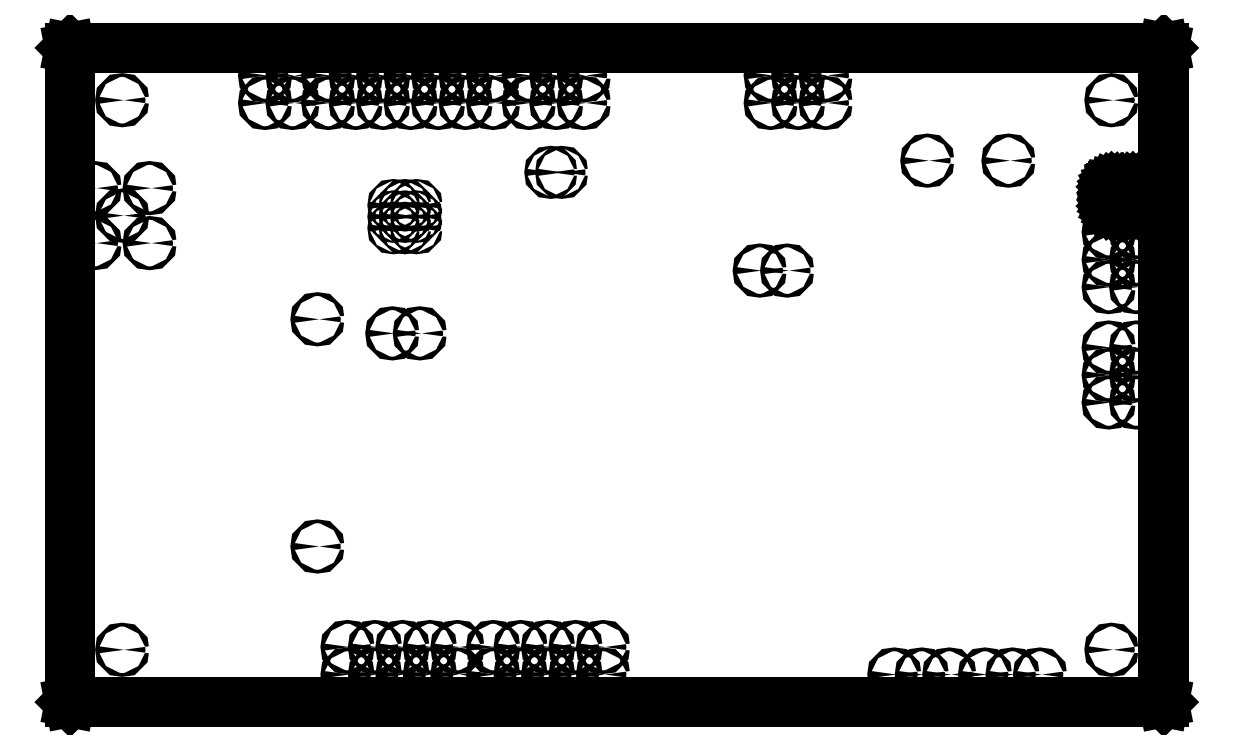
<metadata>
{"format":"dxf","ext":"dxf","renderer":"ezdxf+matplotlib","layout":"modelspace","background":"white","min_lineweight":24,"dpi":150}
</metadata>
<code>
0
SECTION
2
ENTITIES
0
LINE
8
BLACK
10
1.681
20
2.315
11
1.685
21
2.315
0
LINE
8
BLACK
10
1.685
20
2.315
11
1.688
21
2.313
0
LINE
8
BLACK
10
1.688
20
2.313
11
1.691
21
2.31
0
LINE
8
BLACK
10
1.691
20
2.31
11
1.693
21
2.307
0
LINE
8
BLACK
10
1.693
20
2.307
11
1.693
21
2.303
0
LINE
8
BLACK
10
1.693
20
2.303
11
1.693
21
2.247
0
LINE
8
BLACK
10
1.693
20
2.247
11
1.693
21
2.243
0
LINE
8
BLACK
10
1.693
20
2.243
11
1.691
21
2.24
0
LINE
8
BLACK
10
1.691
20
2.24
11
1.688
21
2.237
0
LINE
8
BLACK
10
1.688
20
2.237
11
1.685
21
2.235
0
LINE
8
BLACK
10
1.685
20
2.235
11
1.681
21
2.235
0
LINE
8
BLACK
10
1.681
20
2.235
11
1.618
21
2.235
0
LINE
8
BLACK
10
1.618
20
2.235
11
1.614
21
2.235
0
LINE
8
BLACK
10
1.614
20
2.235
11
1.61
21
2.237
0
LINE
8
BLACK
10
1.61
20
2.237
11
1.607
21
2.24
0
LINE
8
BLACK
10
1.607
20
2.24
11
1.605
21
2.243
0
LINE
8
BLACK
10
1.605
20
2.243
11
1.605
21
2.247
0
LINE
8
BLACK
10
1.605
20
2.247
11
1.605
21
2.303
0
LINE
8
BLACK
10
1.605
20
2.303
11
1.605
21
2.307
0
LINE
8
BLACK
10
1.605
20
2.307
11
1.607
21
2.31
0
LINE
8
BLACK
10
1.607
20
2.31
11
1.61
21
2.313
0
LINE
8
BLACK
10
1.61
20
2.313
11
1.614
21
2.315
0
LINE
8
BLACK
10
1.614
20
2.315
11
1.618
21
2.315
0
LINE
8
BLACK
10
1.618
20
2.315
11
1.681
21
2.315
0
LINE
8
BLACK
10
1.618
20
2.313
11
1.616
21
2.313
0
LINE
8
BLACK
10
1.616
20
2.313
11
1.613
21
2.312
0
LINE
8
BLACK
10
1.613
20
2.312
11
1.61
21
2.31
0
LINE
8
BLACK
10
1.61
20
2.31
11
1.608
21
2.308
0
LINE
8
BLACK
10
1.608
20
2.308
11
1.607
21
2.304
0
LINE
8
BLACK
10
1.607
20
2.304
11
1.607
21
2.303
0
LINE
8
BLACK
10
1.607
20
2.303
11
1.607
21
2.247
0
LINE
8
BLACK
10
1.607
20
2.247
11
1.607
21
2.246
0
LINE
8
BLACK
10
1.607
20
2.246
11
1.608
21
2.242
0
LINE
8
BLACK
10
1.608
20
2.242
11
1.61
21
2.24
0
LINE
8
BLACK
10
1.61
20
2.24
11
1.613
21
2.238
0
LINE
8
BLACK
10
1.613
20
2.238
11
1.616
21
2.237
0
LINE
8
BLACK
10
1.616
20
2.237
11
1.618
21
2.237
0
LINE
8
BLACK
10
1.618
20
2.237
11
1.681
21
2.237
0
LINE
8
BLACK
10
1.681
20
2.237
11
1.682
21
2.237
0
LINE
8
BLACK
10
1.682
20
2.237
11
1.686
21
2.238
0
LINE
8
BLACK
10
1.686
20
2.238
11
1.688
21
2.24
0
LINE
8
BLACK
10
1.688
20
2.24
11
1.69
21
2.242
0
LINE
8
BLACK
10
1.69
20
2.242
11
1.691
21
2.246
0
LINE
8
BLACK
10
1.691
20
2.246
11
1.691
21
2.247
0
LINE
8
BLACK
10
1.691
20
2.247
11
1.691
21
2.303
0
LINE
8
BLACK
10
1.691
20
2.303
11
1.691
21
2.304
0
LINE
8
BLACK
10
1.691
20
2.304
11
1.69
21
2.308
0
LINE
8
BLACK
10
1.69
20
2.308
11
1.688
21
2.31
0
LINE
8
BLACK
10
1.688
20
2.31
11
1.686
21
2.312
0
LINE
8
BLACK
10
1.686
20
2.312
11
1.682
21
2.313
0
LINE
8
BLACK
10
1.682
20
2.313
11
1.681
21
2.313
0
LINE
8
BLACK
10
1.681
20
2.313
11
1.618
21
2.313
0
LINE
8
BLACK
10
1
20
2.816
11
1.4
21
2.816
0
LINE
8
BLACK
10
1.4
20
2.816
11
1.8
21
2.816
0
LINE
8
BLACK
10
1.8
20
2.816
11
1.8
21
2.816
0
LINE
8
BLACK
10
1.8
20
2.816
11
1.801
21
2.815
0
LINE
8
BLACK
10
1.801
20
2.815
11
1.801
21
2.815
0
LINE
8
BLACK
10
1.801
20
2.815
11
1.801
21
0.835
0
LINE
8
BLACK
10
1.801
20
0.835
11
1.801
21
0.435
0
LINE
8
BLACK
10
1.801
20
0.435
11
1.801
21
0.4346
0
LINE
8
BLACK
10
1.801
20
0.4346
11
1.8
21
0.4341
0
LINE
8
BLACK
10
1.8
20
0.4341
11
1.8
21
0.434
0
LINE
8
BLACK
10
1.8
20
0.434
11
-2.18
21
0.434
0
LINE
8
BLACK
10
-2.18
20
0.434
11
-2.18
21
0.4341
0
LINE
8
BLACK
10
-2.18
20
0.4341
11
-2.181
21
0.4346
0
LINE
8
BLACK
10
-2.181
20
0.4346
11
-2.181
21
0.435
0
LINE
8
BLACK
10
-2.181
20
0.435
11
-2.181
21
0.445
0
LINE
8
BLACK
10
-2.181
20
0.445
11
-2.181
21
0.835
0
LINE
8
BLACK
10
-2.181
20
0.835
11
-2.181
21
2.815
0
LINE
8
BLACK
10
-2.181
20
2.815
11
-2.181
21
2.815
0
LINE
8
BLACK
10
-2.181
20
2.815
11
-2.18
21
2.816
0
LINE
8
BLACK
10
-2.18
20
2.816
11
-2.18
21
2.816
0
LINE
8
BLACK
10
-2.18
20
2.816
11
1
21
2.816
0
LINE
8
BLACK
10
-2.179
20
2.814
11
-2.179
21
0.835
0
LINE
8
BLACK
10
-2.179
20
0.835
11
-2.179
21
0.445
0
LINE
8
BLACK
10
-2.179
20
0.445
11
-2.179
21
0.436
0
LINE
8
BLACK
10
-2.179
20
0.436
11
1.799
21
0.436
0
LINE
8
BLACK
10
1.799
20
0.436
11
1.799
21
0.835
0
LINE
8
BLACK
10
1.799
20
0.835
11
1.799
21
2.814
0
LINE
8
BLACK
10
1.799
20
2.814
11
1.4
21
2.814
0
LINE
8
BLACK
10
1.4
20
2.814
11
1
21
2.814
0
LINE
8
BLACK
10
1
20
2.814
11
-2.179
21
2.814
0
CIRCLE
8
BLACK
10
1.15
20
0.535
40
0.00689
0
CIRCLE
8
BLACK
10
1.25
20
0.535
40
0.00689
0
CIRCLE
8
BLACK
10
1.35
20
0.535
40
0.00689
0
CIRCLE
8
BLACK
10
1.7
20
1.945
40
0.00689
0
CIRCLE
8
BLACK
10
1.6
20
1.945
40
0.00689
0
CIRCLE
8
BLACK
10
1.7
20
2.045
40
0.00689
0
CIRCLE
8
BLACK
10
1.6
20
2.045
40
0.00689
0
CIRCLE
8
BLACK
10
1.7
20
2.145
40
0.00689
0
CIRCLE
8
BLACK
10
1.6
20
2.145
40
0.00689
0
CIRCLE
8
BLACK
10
-0.24
20
0.635
40
0.00689
0
CIRCLE
8
BLACK
10
-0.24
20
0.535
40
0.00689
0
CIRCLE
8
BLACK
10
-0.34
20
0.635
40
0.00689
0
CIRCLE
8
BLACK
10
-0.34
20
0.535
40
0.00689
0
CIRCLE
8
BLACK
10
-0.44
20
0.635
40
0.00689
0
CIRCLE
8
BLACK
10
-0.44
20
0.535
40
0.00689
0
CIRCLE
8
BLACK
10
-0.54
20
0.635
40
0.00689
0
CIRCLE
8
BLACK
10
-0.54
20
0.535
40
0.00689
0
CIRCLE
8
BLACK
10
-0.64
20
0.635
40
0.00689
0
CIRCLE
8
BLACK
10
-0.64
20
0.535
40
0.00689
0
CIRCLE
8
BLACK
10
-1.99
20
2.625
40
0.00689
0
CIRCLE
8
BLACK
10
1.61
20
2.625
40
0.00689
0
CIRCLE
8
BLACK
10
0.82
20
0.535
40
0.00689
0
CIRCLE
8
BLACK
10
0.92
20
0.535
40
0.00689
0
CIRCLE
8
BLACK
10
1.02
20
0.535
40
0.00689
0
CIRCLE
8
BLACK
10
-1.24
20
2.615
40
0.00689
0
CIRCLE
8
BLACK
10
-1.24
20
2.715
40
0.00689
0
CIRCLE
8
BLACK
10
-1.14
20
2.615
40
0.00689
0
CIRCLE
8
BLACK
10
-1.14
20
2.715
40
0.00689
0
CIRCLE
8
BLACK
10
-1.04
20
2.615
40
0.00689
0
CIRCLE
8
BLACK
10
-1.04
20
2.715
40
0.00689
0
CIRCLE
8
BLACK
10
-0.94
20
2.615
40
0.00689
0
CIRCLE
8
BLACK
10
-0.94
20
2.715
40
0.00689
0
CIRCLE
8
BLACK
10
-0.84
20
2.615
40
0.00689
0
CIRCLE
8
BLACK
10
-0.84
20
2.715
40
0.00689
0
CIRCLE
8
BLACK
10
-0.74
20
2.615
40
0.00689
0
CIRCLE
8
BLACK
10
-0.74
20
2.715
40
0.00689
0
CIRCLE
8
BLACK
10
-0.64
20
2.615
40
0.00689
0
CIRCLE
8
BLACK
10
-0.64
20
2.715
40
0.00689
0
CIRCLE
8
BLACK
10
-0.51
20
2.615
40
0.00689
0
CIRCLE
8
BLACK
10
-0.51
20
2.715
40
0.00689
0
CIRCLE
8
BLACK
10
-0.41
20
2.615
40
0.00689
0
CIRCLE
8
BLACK
10
-0.41
20
2.715
40
0.00689
0
CIRCLE
8
BLACK
10
-0.31
20
2.615
40
0.00689
0
CIRCLE
8
BLACK
10
-0.31
20
2.715
40
0.00689
0
CIRCLE
8
BLACK
10
-1.99
20
0.625
40
0.00689
0
CIRCLE
8
BLACK
10
-1.279
20
1.828
40
0.00689
0
CIRCLE
8
BLACK
10
-1.279
20
1.001
40
0.00689
0
CIRCLE
8
BLACK
10
-1.99
20
2.205
40
0.00689
0
CIRCLE
8
BLACK
10
-2.09
20
2.305
40
0.00689
0
CIRCLE
8
BLACK
10
-2.09
20
2.105
40
0.00689
0
CIRCLE
8
BLACK
10
-1.89
20
2.305
40
0.00689
0
CIRCLE
8
BLACK
10
-1.89
20
2.105
40
0.00689
0
CIRCLE
8
BLACK
10
0.94
20
2.405
40
0.00689
0
CIRCLE
8
BLACK
10
1.235
20
2.405
40
0.00689
0
CIRCLE
8
BLACK
10
0.37
20
2.615
40
0.00689
0
CIRCLE
8
BLACK
10
0.37
20
2.715
40
0.00689
0
CIRCLE
8
BLACK
10
0.47
20
2.615
40
0.00689
0
CIRCLE
8
BLACK
10
0.47
20
2.715
40
0.00689
0
CIRCLE
8
BLACK
10
0.57
20
2.615
40
0.00689
0
CIRCLE
8
BLACK
10
0.57
20
2.715
40
0.00689
0
CIRCLE
8
BLACK
10
-1.007
20
1.776
40
0.00689
0
CIRCLE
8
BLACK
10
-0.9069
20
1.776
40
0.00689
0
CIRCLE
8
BLACK
10
1.61
20
0.625
40
0.00689
0
CIRCLE
8
BLACK
10
-1.47
20
2.615
40
0.00689
0
CIRCLE
8
BLACK
10
-1.47
20
2.715
40
0.00689
0
CIRCLE
8
BLACK
10
-1.37
20
2.615
40
0.00689
0
CIRCLE
8
BLACK
10
-1.37
20
2.715
40
0.00689
0
CIRCLE
8
BLACK
10
0.33
20
2.005
40
0.00689
0
CIRCLE
8
BLACK
10
0.43
20
2.005
40
0.00689
0
CIRCLE
8
BLACK
10
-1.17
20
0.535
40
0.00689
0
CIRCLE
8
BLACK
10
-1.17
20
0.635
40
0.00689
0
CIRCLE
8
BLACK
10
-1.07
20
0.535
40
0.00689
0
CIRCLE
8
BLACK
10
-1.07
20
0.635
40
0.00689
0
CIRCLE
8
BLACK
10
-0.97
20
0.535
40
0.00689
0
CIRCLE
8
BLACK
10
-0.97
20
0.635
40
0.00689
0
CIRCLE
8
BLACK
10
-0.87
20
0.535
40
0.00689
0
CIRCLE
8
BLACK
10
-0.87
20
0.635
40
0.00689
0
CIRCLE
8
BLACK
10
-0.77
20
0.535
40
0.00689
0
CIRCLE
8
BLACK
10
-0.77
20
0.635
40
0.00689
0
CIRCLE
8
BLACK
10
1.6
20
1.725
40
0.00689
0
CIRCLE
8
BLACK
10
1.7
20
1.725
40
0.00689
0
CIRCLE
8
BLACK
10
1.6
20
1.625
40
0.00689
0
CIRCLE
8
BLACK
10
1.7
20
1.625
40
0.00689
0
CIRCLE
8
BLACK
10
1.6
20
1.525
40
0.00689
0
CIRCLE
8
BLACK
10
1.7
20
1.525
40
0.00689
0
CIRCLE
8
BLACK
10
-0.9194
20
2.243
40
0.003937
0
CIRCLE
8
BLACK
10
-0.9608
20
2.243
40
0.003937
0
CIRCLE
8
BLACK
10
-1.002
20
2.243
40
0.003937
0
CIRCLE
8
BLACK
10
-0.9194
20
2.201
40
0.003937
0
CIRCLE
8
BLACK
10
-0.9608
20
2.201
40
0.003937
0
CIRCLE
8
BLACK
10
-1.002
20
2.201
40
0.003937
0
CIRCLE
8
BLACK
10
-0.9194
20
2.16
40
0.003937
0
CIRCLE
8
BLACK
10
-0.9608
20
2.16
40
0.003937
0
CIRCLE
8
BLACK
10
-1.002
20
2.16
40
0.003937
0
CIRCLE
8
BLACK
10
-0.4302
20
2.362
40
0.004921
0
CIRCLE
8
BLACK
10
-0.3908
20
2.362
40
0.004921
0
ENDSEC
0
EOF

</code>
